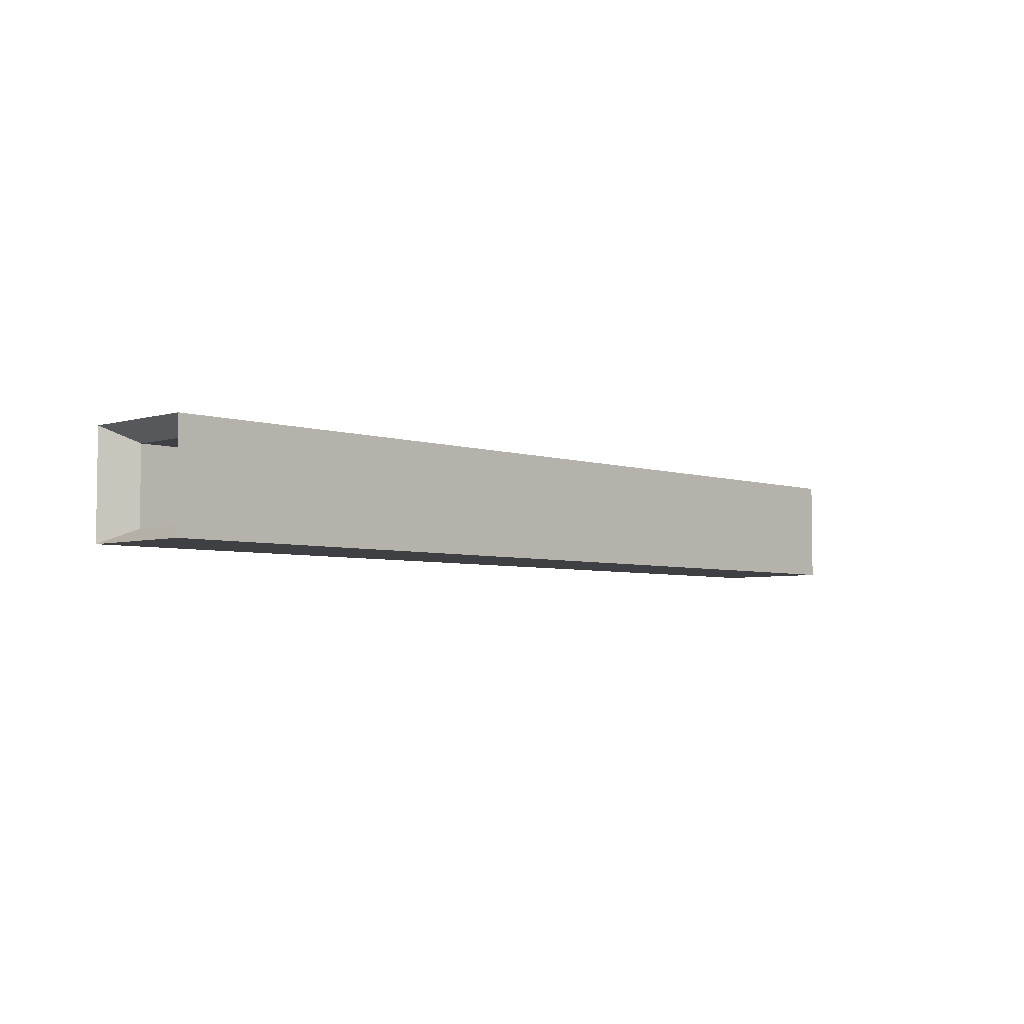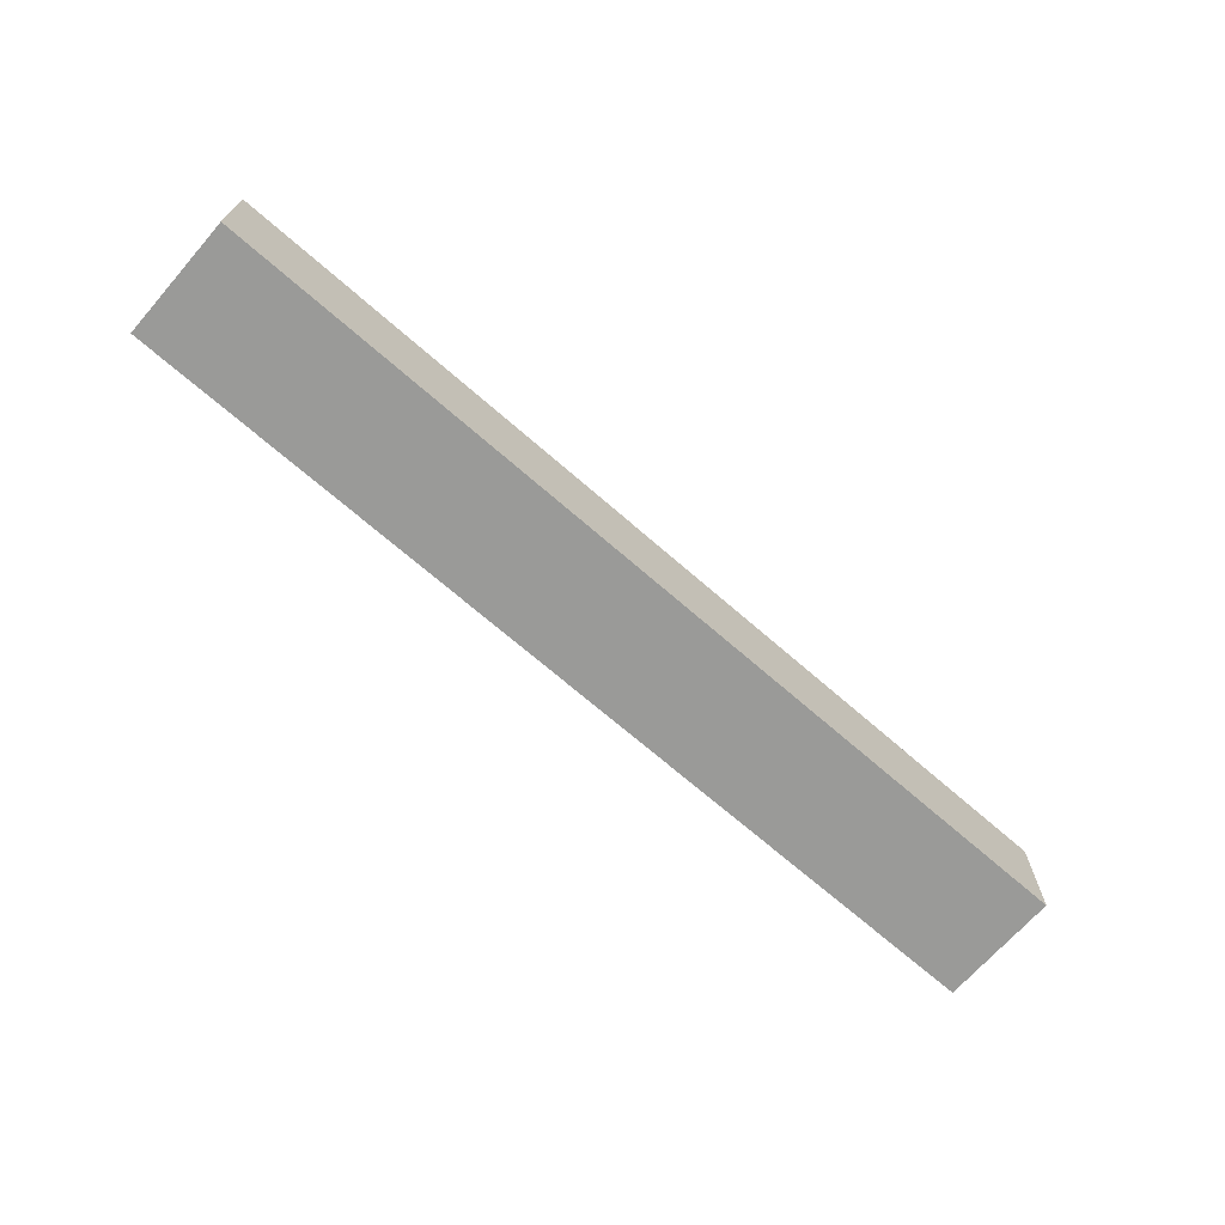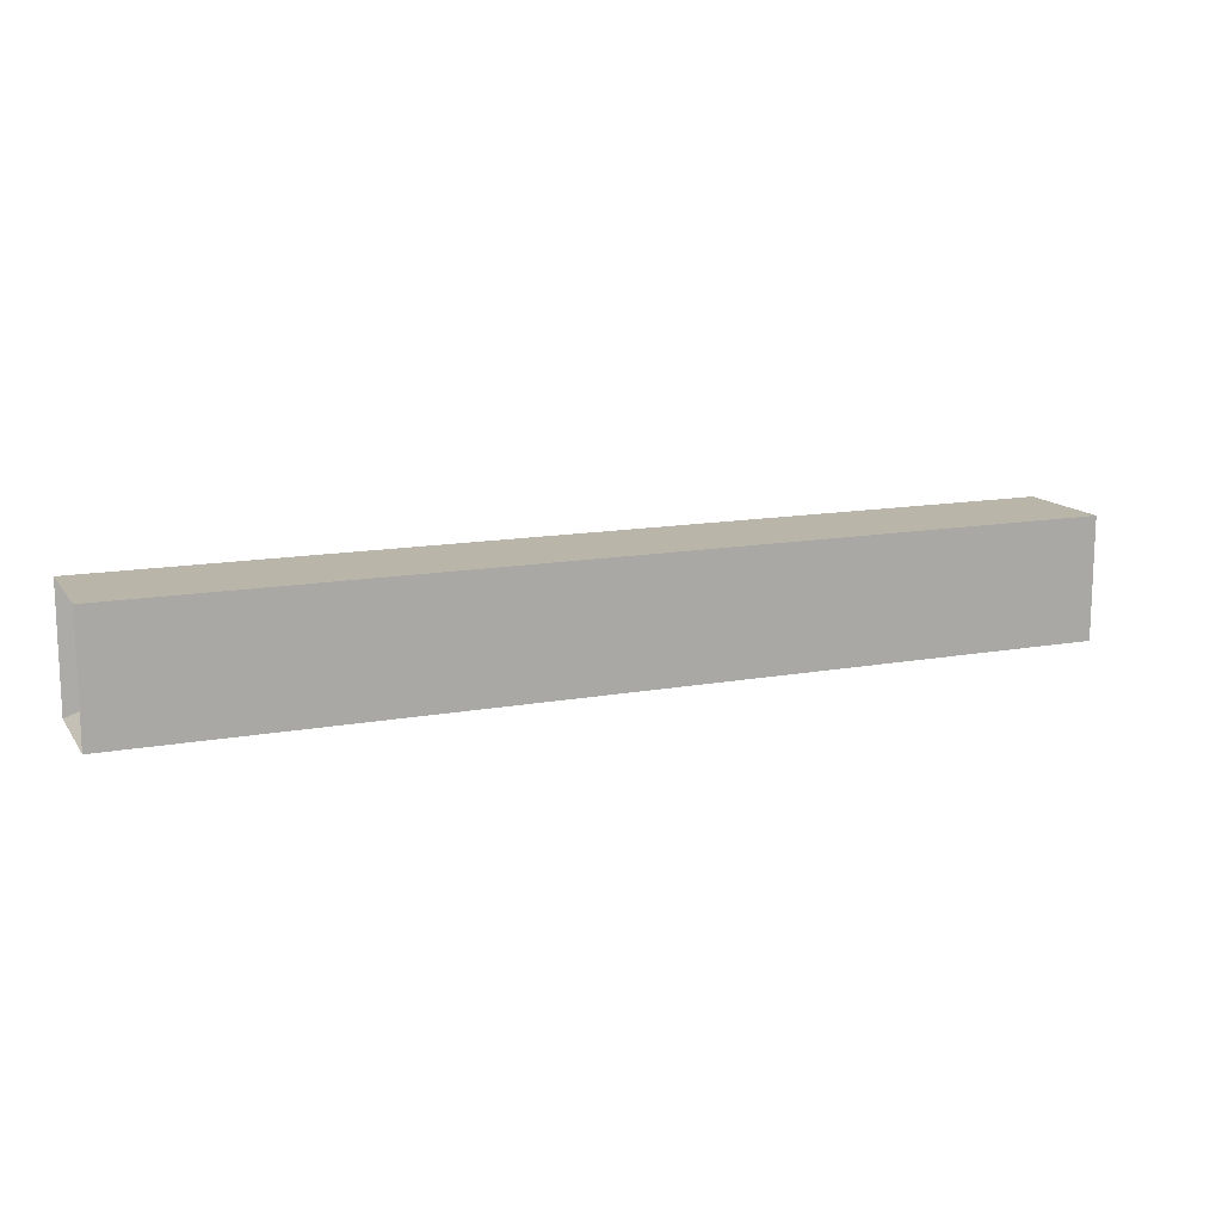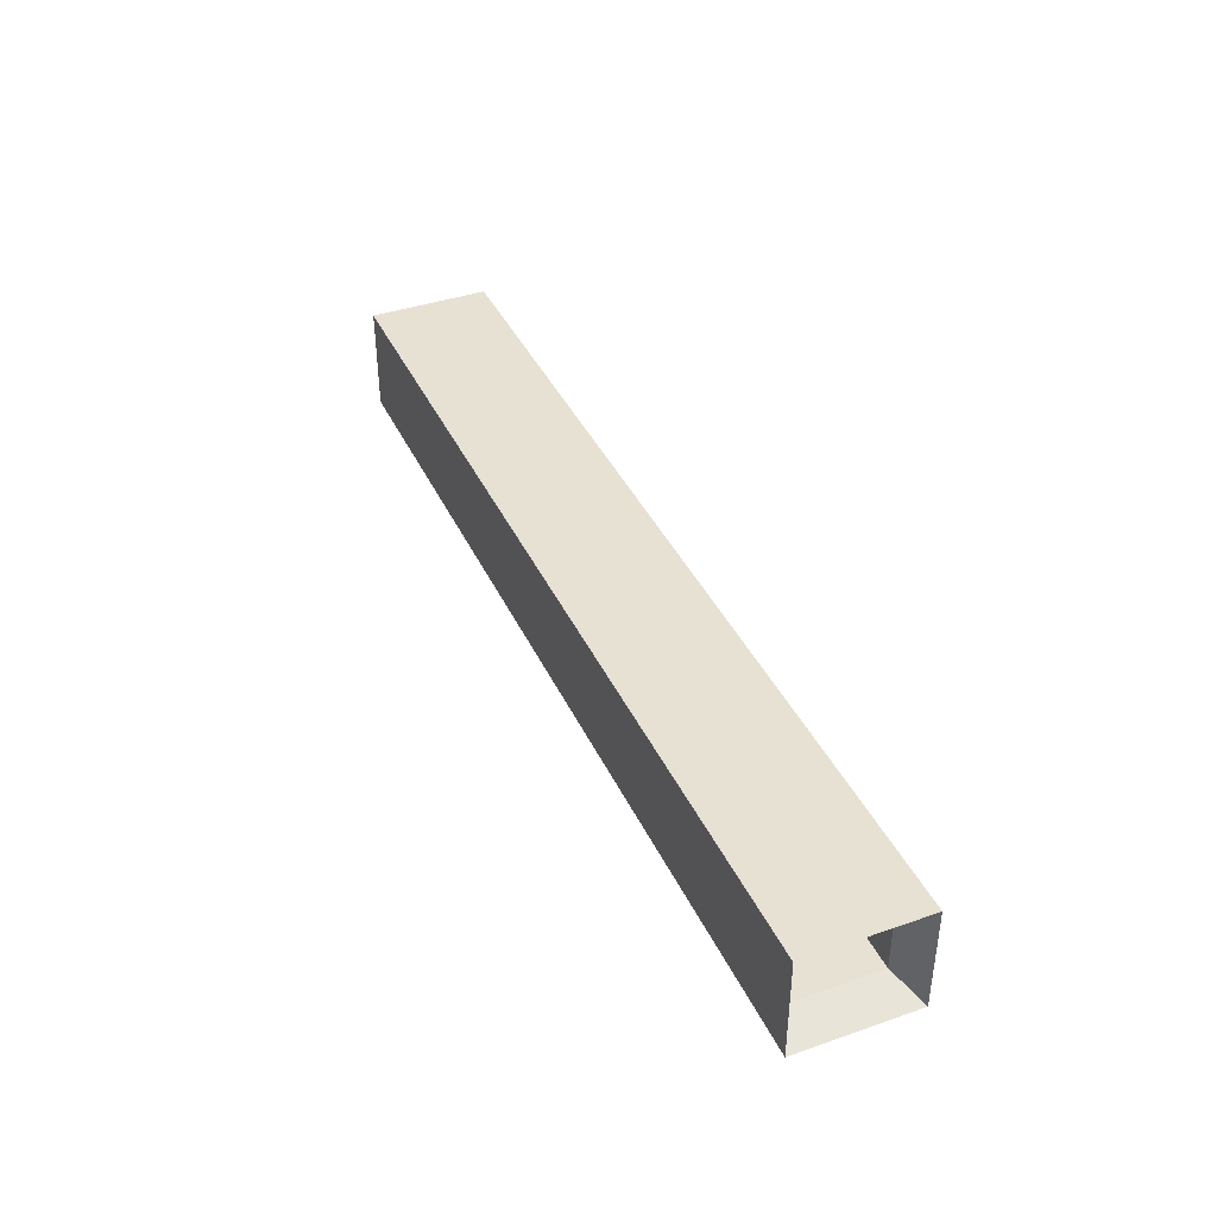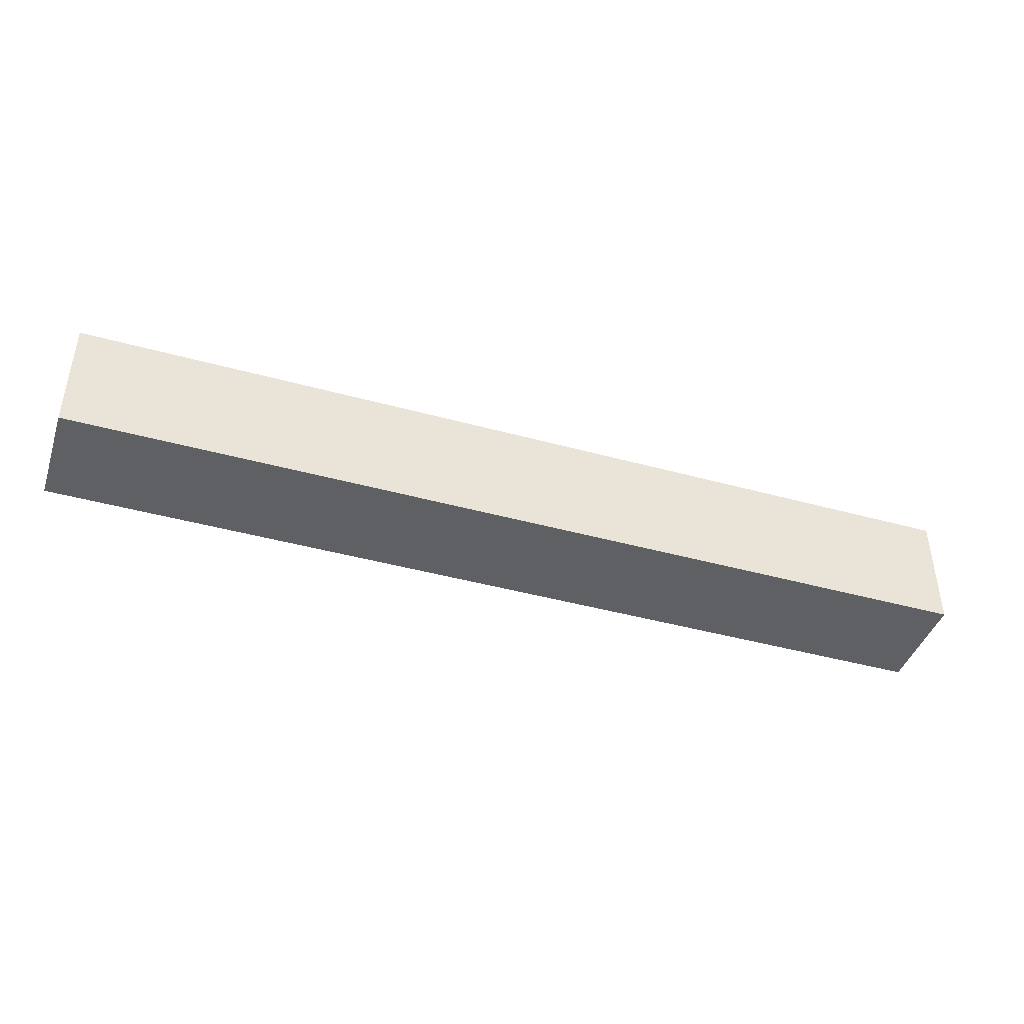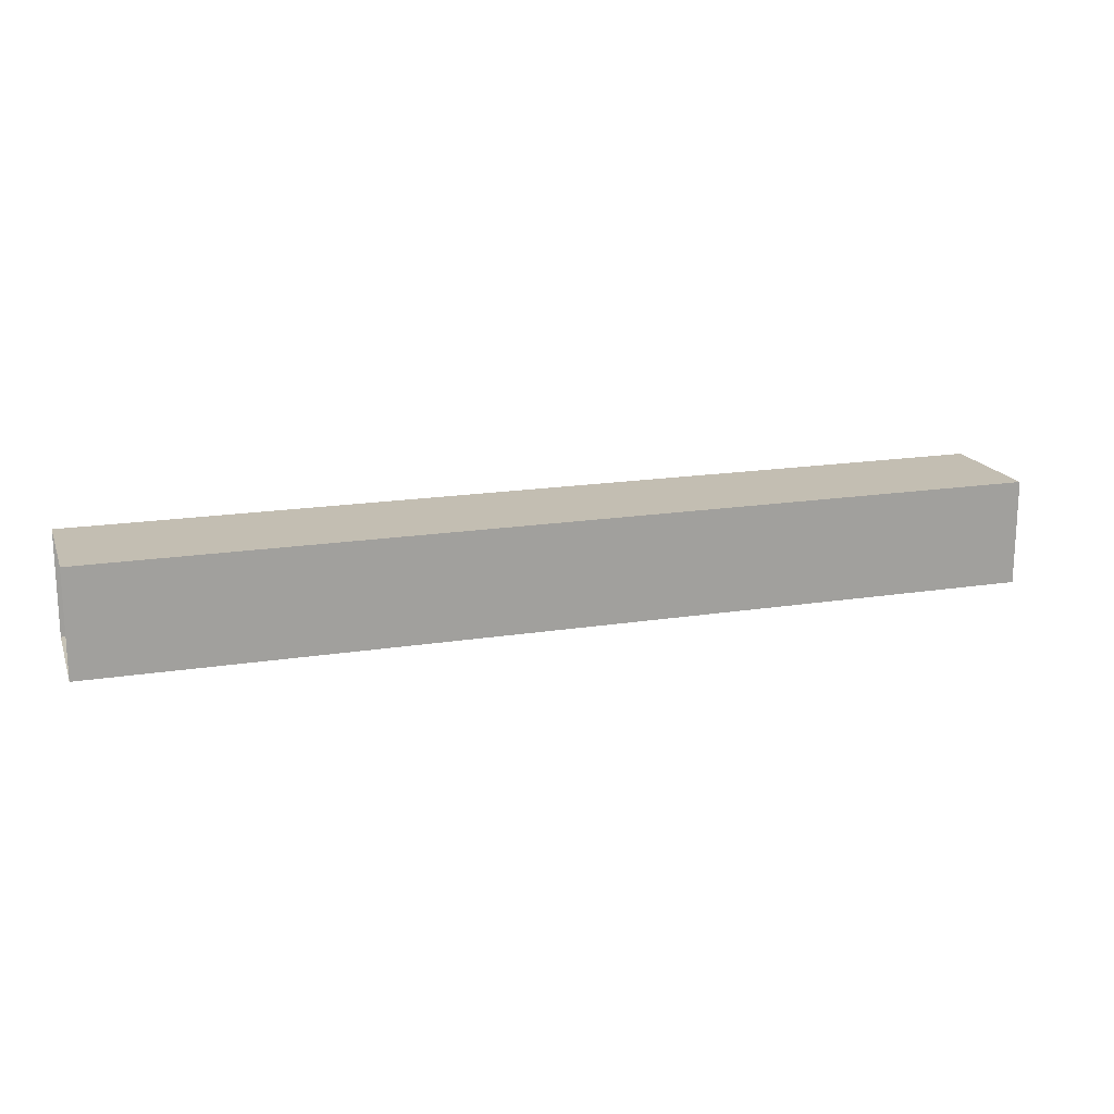
<metadata>
{"format":"obj","ext":"obj","renderer":"f3d","projection":"perspective","resolution":1024,"background":"white","views":[{"elev":-4.7,"azim":133.8,"up":"+Y"},{"elev":-69.2,"azim":-41.2,"up":"+Y"},{"elev":13.6,"azim":-22.4,"up":"+Z"},{"elev":39.6,"azim":66.7,"up":"+Y"},{"elev":-42.8,"azim":-18.2,"up":"+Z"},{"elev":17.4,"azim":162.5,"up":"+Y"}]}
</metadata>
<code>
g default
v -0.4811 -0.05431 0.06196
v -0.4811 0.05431 0.06196
v -0.4811 0.05431 -0.06196
v -0.4811 -0.05431 -0.06196
v 0 -0.05431 0.06196
v 0 0.05431 0.06196
v 0 0.05431 -0.06196
v 0 -0.05431 -0.06196
v -0.4459 -0.03933 0.04486
v -0.4459 0.03933 0.04486
v -0.4459 0.03933 -0.04486
v -0.4459 -0.03933 -0.04486
v 0.4811 -0.05431 0.06196
v 0.4811 0.05431 0.06196
v 0.4811 0.05431 -0.06196
v 0.4811 -0.05431 -0.06196
v 0.4459 -0.03933 0.04486
v 0.4459 0.03933 0.04486
v 0.4459 0.03933 -0.04486
v 0.4459 -0.03933 -0.04486
g Tubo1:tubo_grande_lowtubi_semplicigroup
f 1 5 6 2
f 2 6 7 3
f 3 7 8 4
f 4 8 5 1
f 1 2 10 9
f 2 3 11 10
f 3 4 12 11
f 4 1 9 12
f 13 14 6 5
f 14 15 7 6
f 15 16 8 7
f 16 13 5 8
f 13 17 18 14
f 14 18 19 15
f 15 19 20 16
f 16 20 17 13
f 10 11 19 18
f 11 12 20 19
f 12 9 17 20
f 9 10 18 17

</code>
